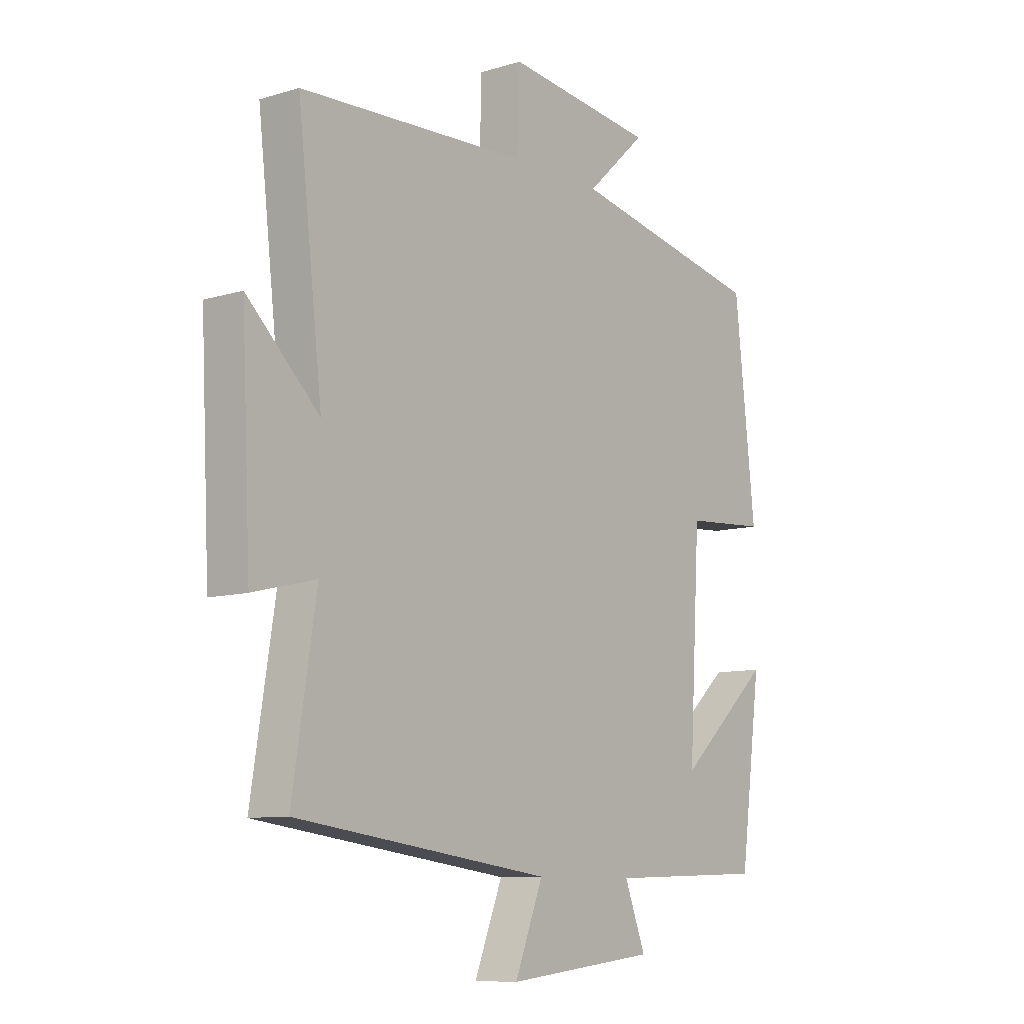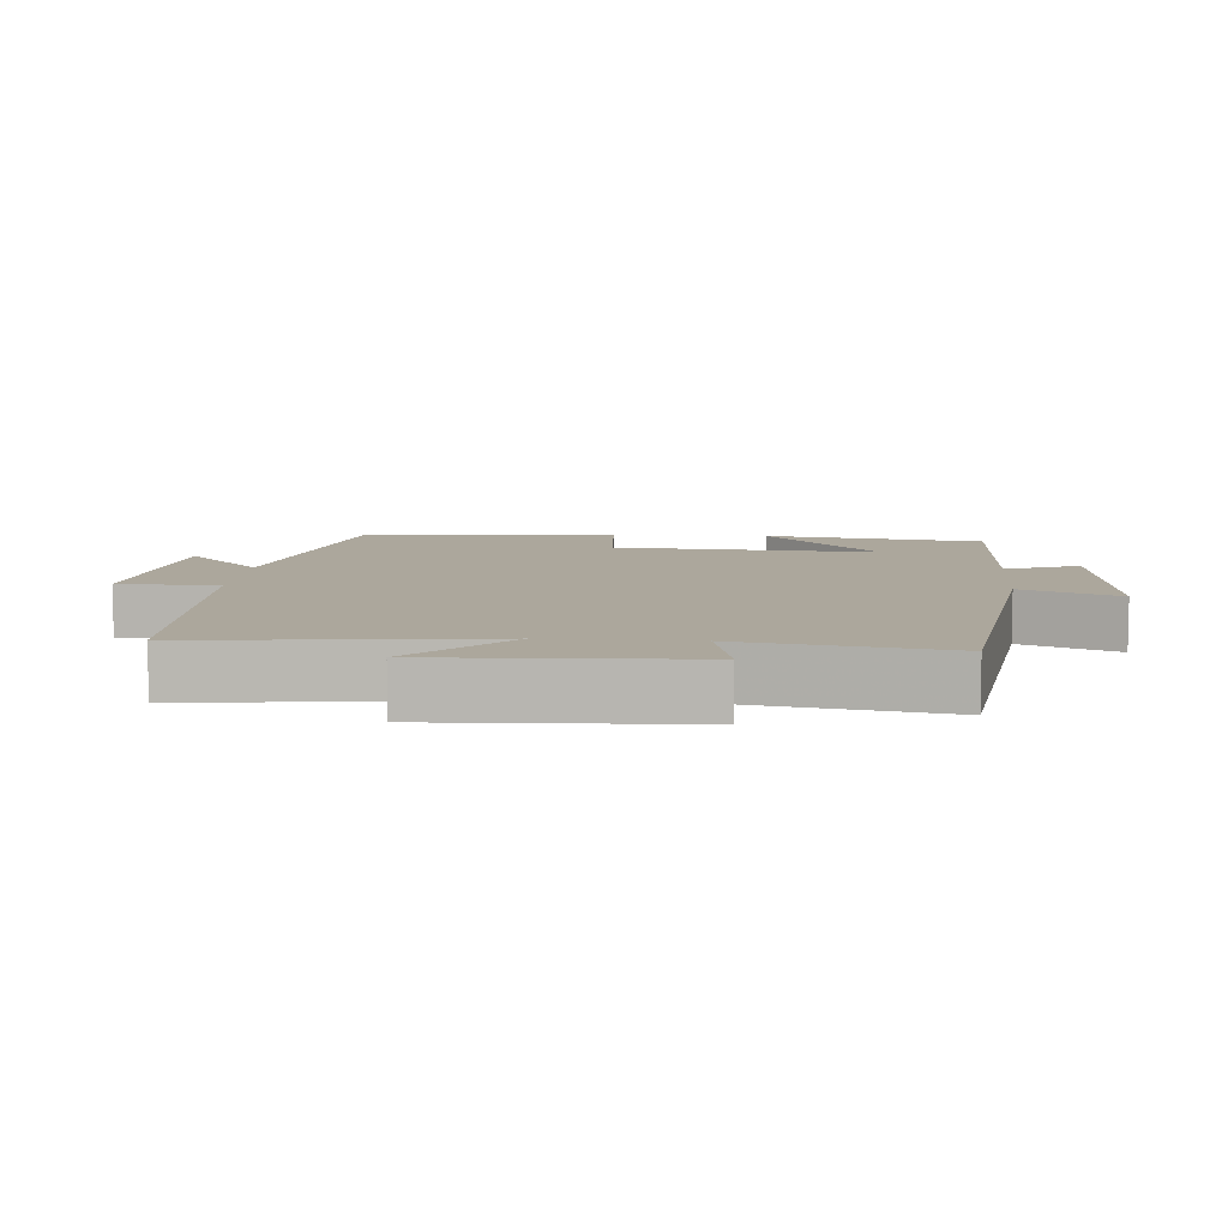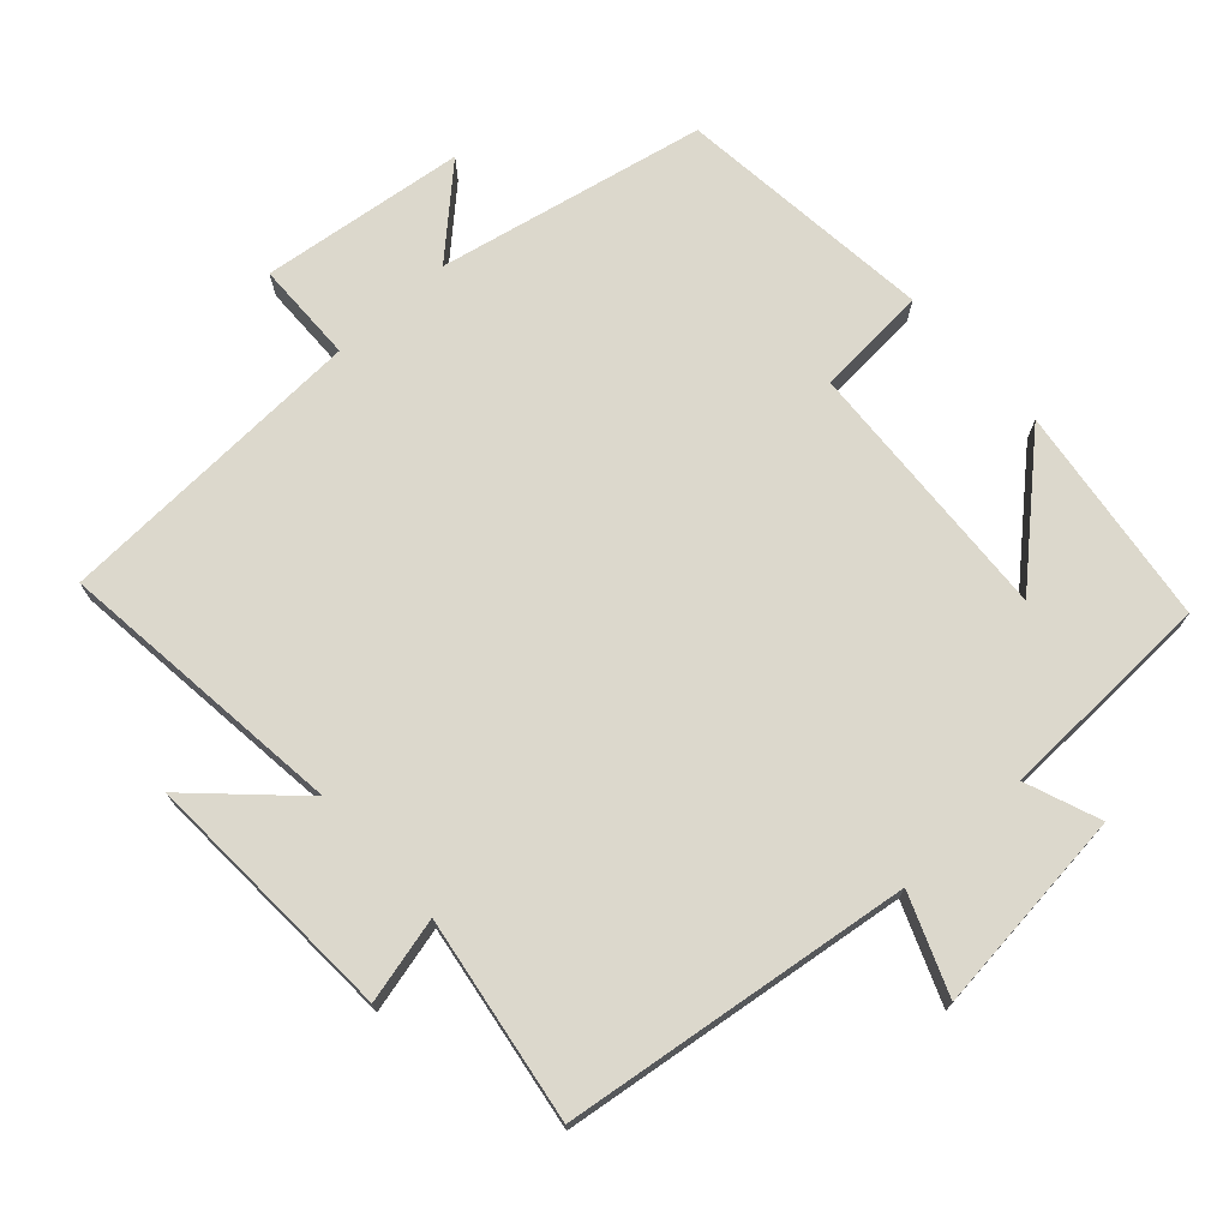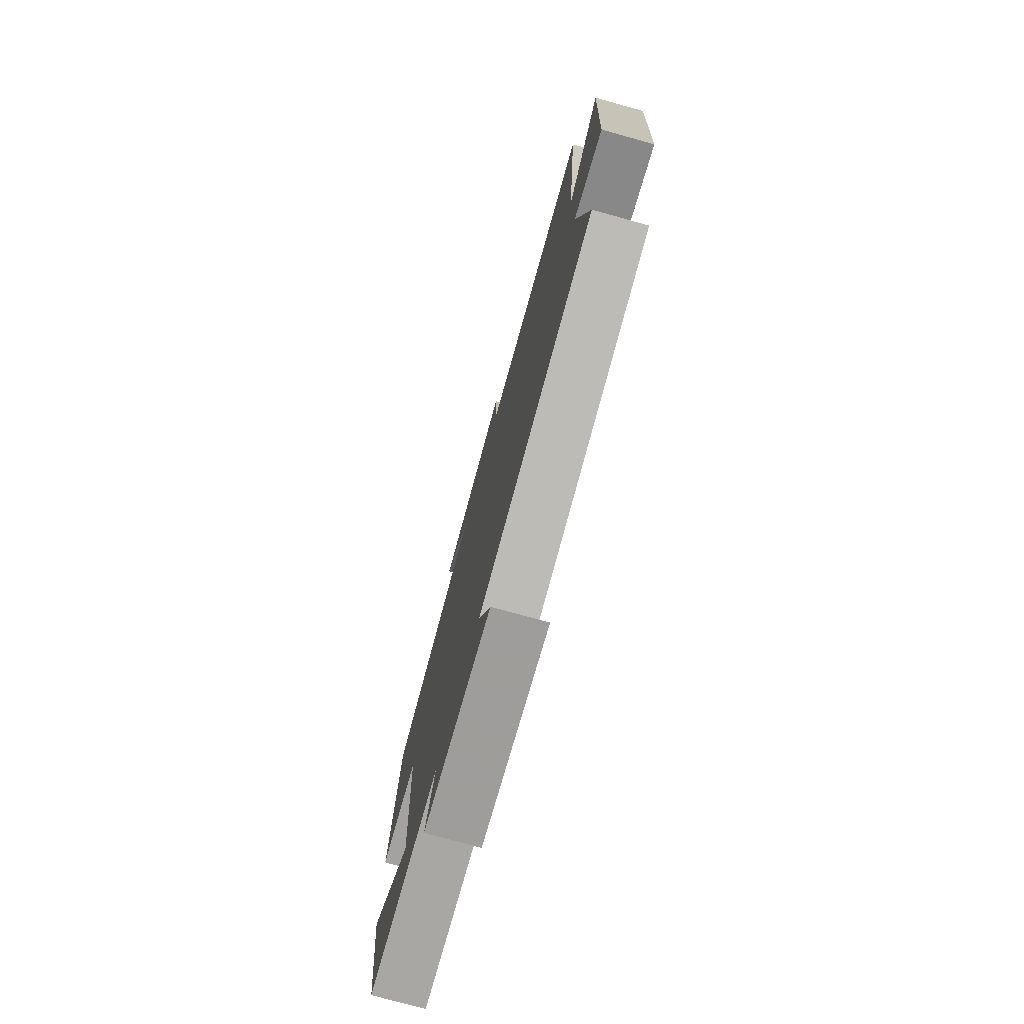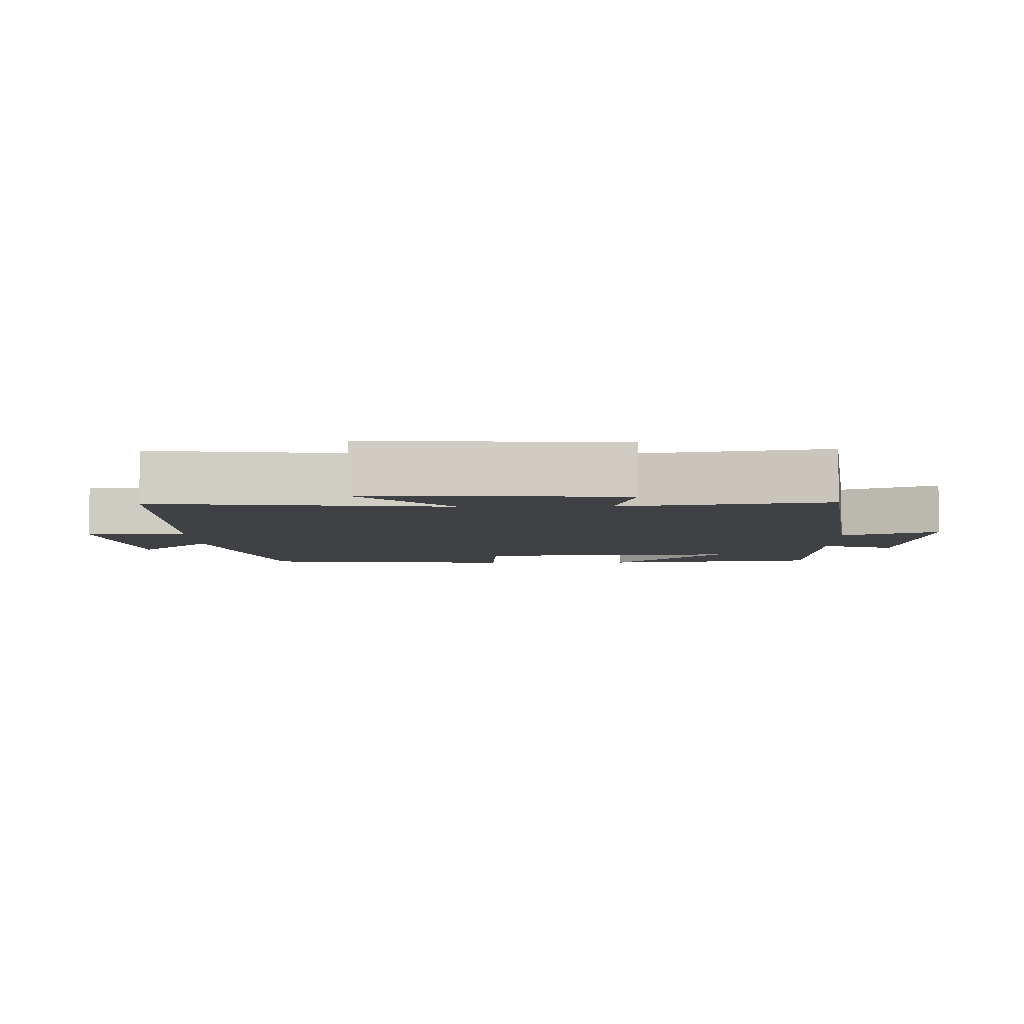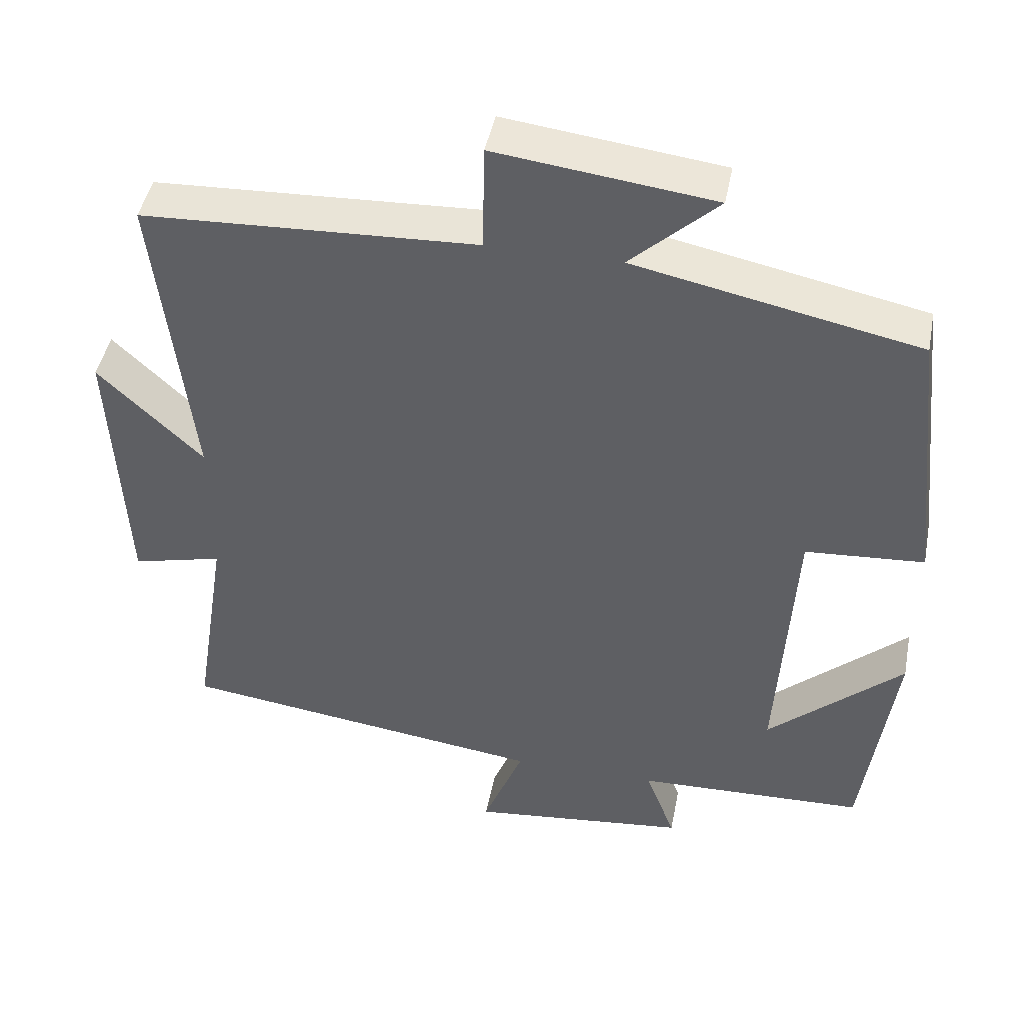
<metadata>
{"format":"obj","ext":"obj","renderer":"f3d","projection":"perspective","resolution":1024,"background":"white","views":[{"elev":-9.5,"azim":128.3,"up":"+Z"},{"elev":8.4,"azim":94.8,"up":"+Y"},{"elev":72.7,"azim":137.7,"up":"+Y"},{"elev":-76.6,"azim":74.5,"up":"+Z"},{"elev":-5.6,"azim":91.4,"up":"+Y"},{"elev":45.1,"azim":-169.0,"up":"+Z"}]}
</metadata>
<code>
v -0.458 0.07 -0.49
v -0.5 0.07 -0.175
v -0.318 0.07 -0.34
v -0.34 0.07 0.04
v -0.5 0.07 0.051
v -0.46 0.07 0.421
v -0.078 0.07 0.5
v -0.195 0.07 0.609
v 0.097 0.07 0.645
v 0.1 0.07 0.5
v 0.548 0.07 0.48
v 0.5 0.07 0.063
v 0.64 0.07 0.197
v 0.622 0.07 -0.171
v 0.5 0.07 -0.141
v 0.546 0.07 -0.434
v 0.05 0.07 -0.5
v 0.105 0.07 -0.639
v -0.189 0.07 -0.607
v -0.148 0.07 -0.5
v -0.458 0 -0.49
v -0.5 0 -0.175
v -0.318 0 -0.34
v -0.34 0 0.04
v -0.5 0 0.051
v -0.46 0 0.421
v -0.078 0 0.5
v -0.195 0 0.609
v 0.097 0 0.645
v 0.1 0 0.5
v 0.548 0 0.48
v 0.5 0 0.063
v 0.64 0 0.197
v 0.622 0 -0.171
v 0.5 0 -0.141
v 0.546 0 -0.434
v 0.05 0 -0.5
v 0.105 0 -0.639
v -0.189 0 -0.607
v -0.148 0 -0.5
f 17 18 19 20
f 15 16 17 20
f 15 20 1
f 12 13 14 15
f 12 15 1
f 10 11 12
f 7 8 9 10
f 4 5 6 7
f 3 4 7 10
f 1 2 3
f 12 1 3
f 3 10 12
f 40 39 38 37
f 40 37 36 35
f 21 40 35
f 35 34 33 32
f 21 35 32
f 32 31 30
f 30 29 28 27
f 27 26 25 24
f 30 27 24 23
f 23 22 21
f 23 21 32
f 32 30 23
f 1 21 22 2
f 2 22 23 3
f 3 23 24 4
f 4 24 25 5
f 5 25 26 6
f 6 26 27 7
f 7 27 28 8
f 8 28 29 9
f 9 29 30 10
f 10 30 31 11
f 11 31 32 12
f 12 32 33 13
f 13 33 34 14
f 14 34 35 15
f 15 35 36 16
f 16 36 37 17
f 17 37 38 18
f 18 38 39 19
f 19 39 40 20
f 20 40 21 1

</code>
